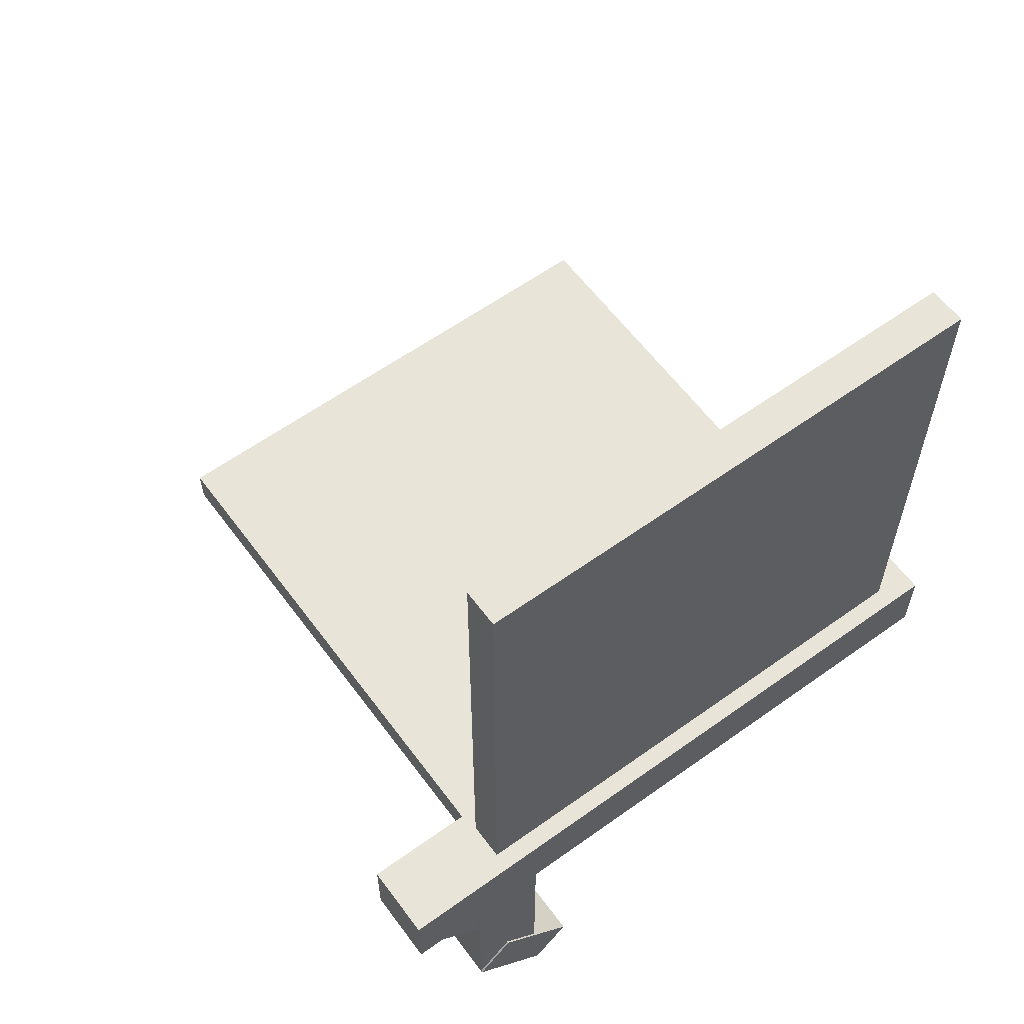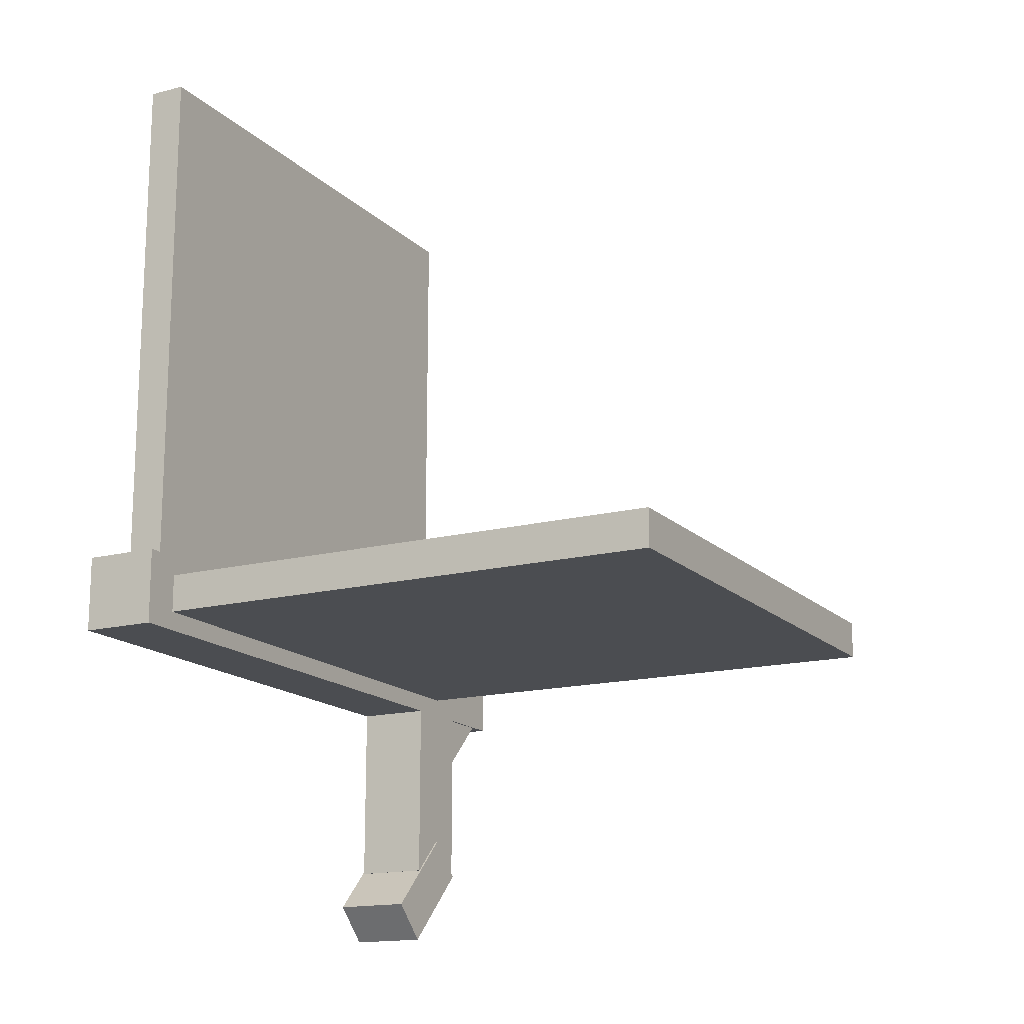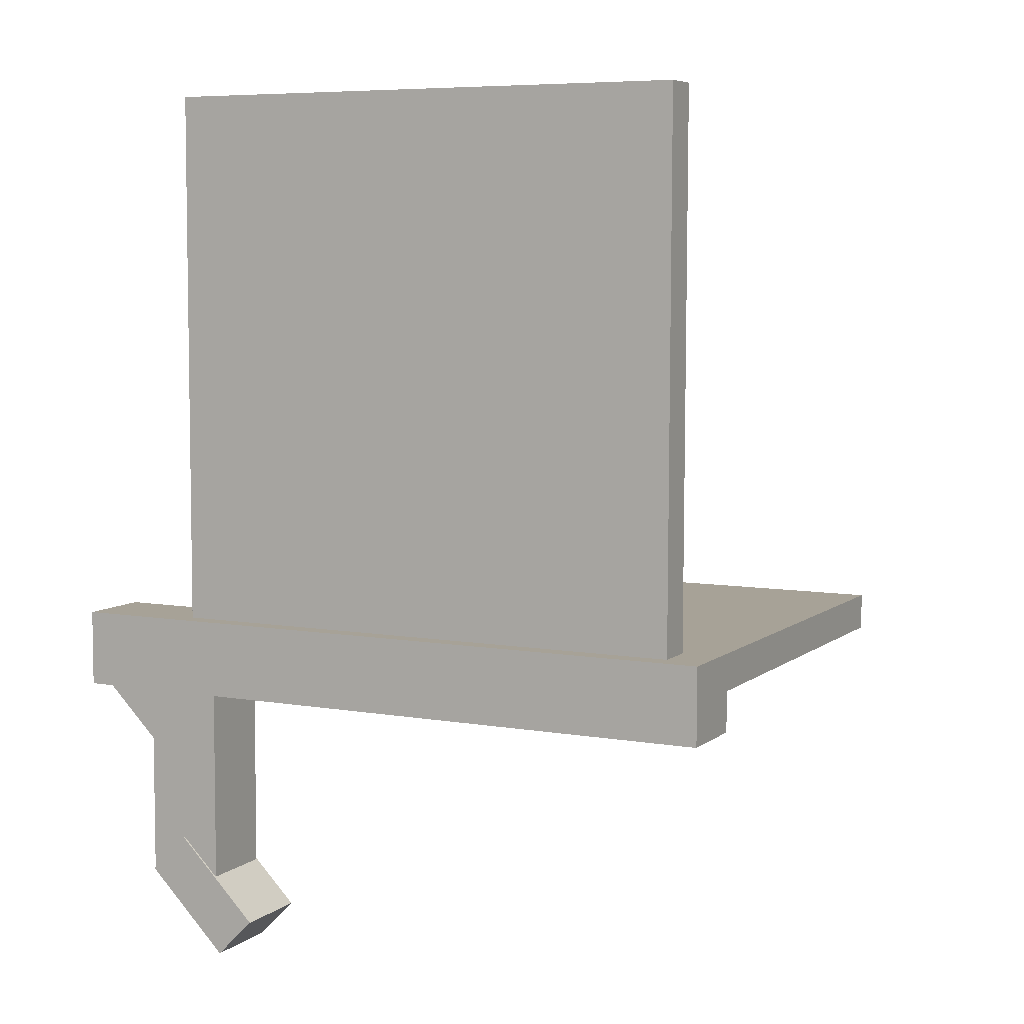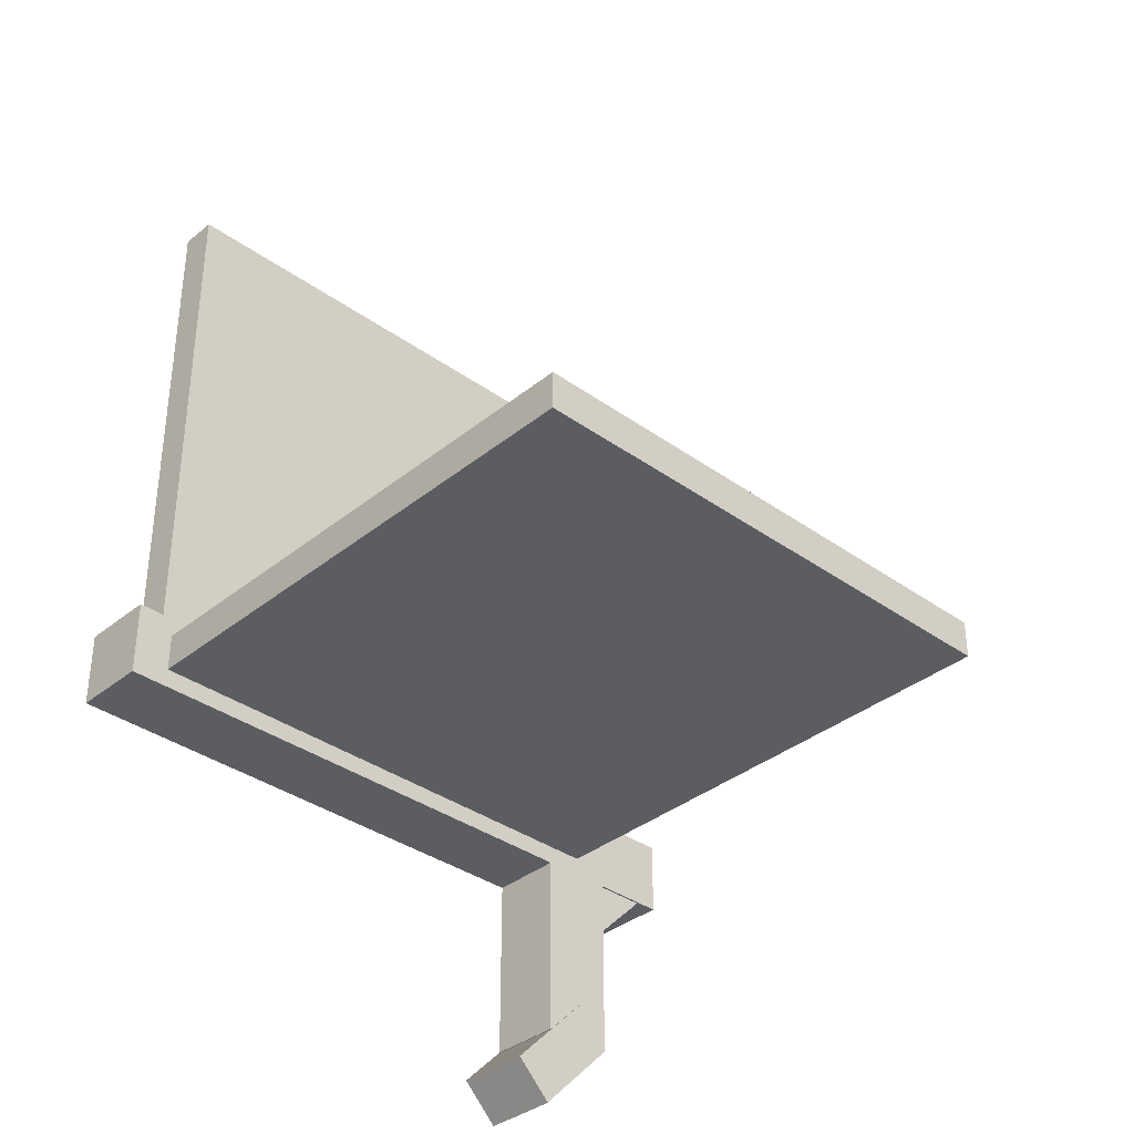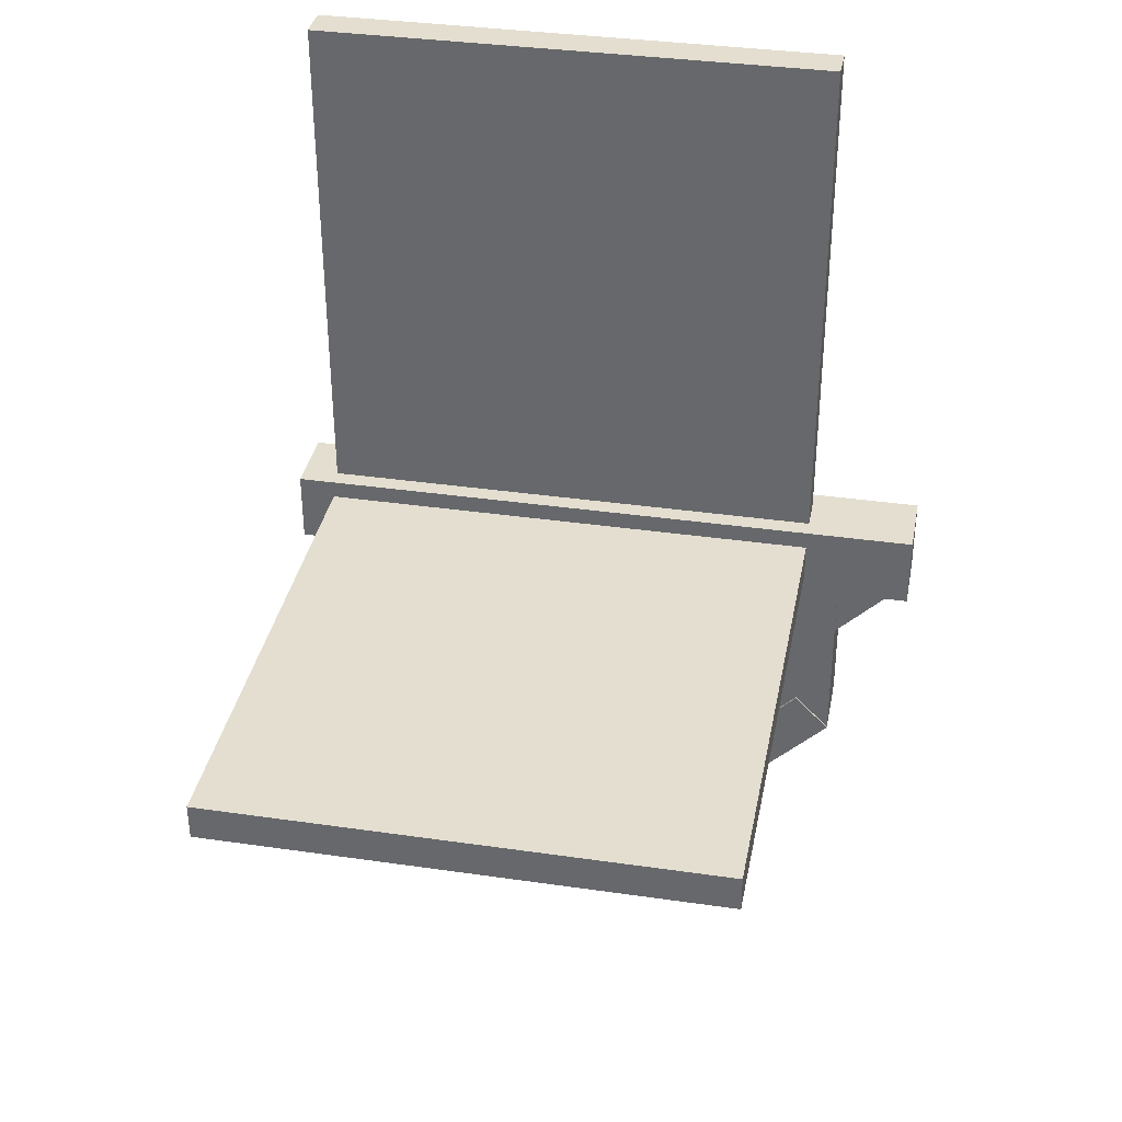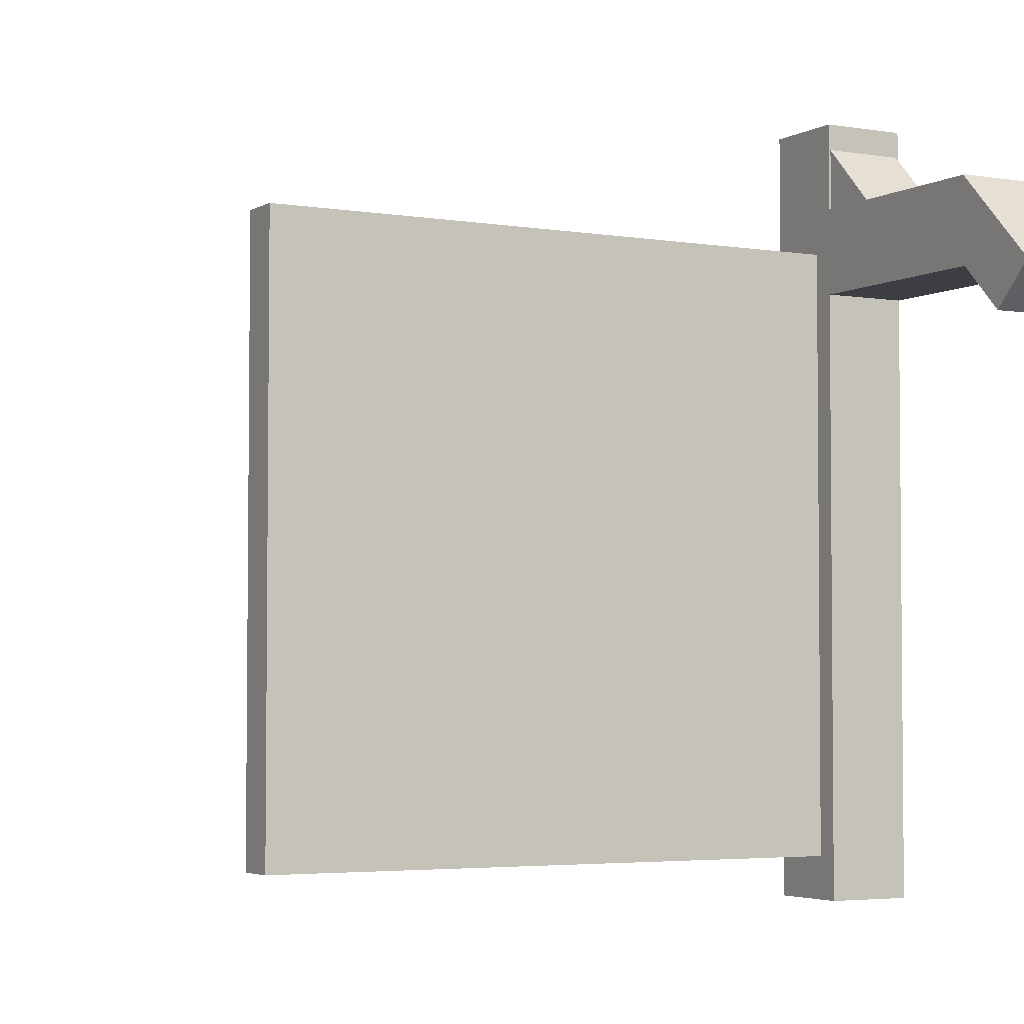
<metadata>
{"format":"obj","ext":"obj","renderer":"f3d","projection":"perspective","resolution":1024,"background":"white","views":[{"elev":60.1,"azim":-126.2,"up":"+Z"},{"elev":-16.0,"azim":28.5,"up":"+Z"},{"elev":6.6,"azim":-63.3,"up":"+Z"},{"elev":-36.0,"azim":46.8,"up":"+Z"},{"elev":35.8,"azim":101.0,"up":"+Z"},{"elev":-3.6,"azim":150.9,"up":"+Y"}]}
</metadata>
<code>
o base
v -7.012 7.986 1.026
v -7.016 7.989 -0.9738
v -6.984 -8.014 0.9982
v -6.988 -8.01 -1.002
v -9.016 7.986 -0.9703
v -9.012 7.982 1.03
v -8.988 -8.014 -0.9983
v -8.984 -8.017 1.002
f 1 3 2
f 3 4 2
f 5 7 6
f 7 8 6
f 5 6 2
f 6 1 2
f 8 7 3
f 7 4 3
f 6 8 1
f 8 3 1
f 2 4 5
f 4 7 5
o door
v 6.989 7.011 0.5
v 6.987 7.013 -0.5
v 7.013 -6.989 0.4756
v 7.011 -6.987 -0.5244
v -7.013 6.989 -0.4756
v -7.011 6.987 0.5244
v -6.989 -7.011 -0.5
v -6.987 -7.013 0.5
f 9 11 10
f 11 12 10
f 13 15 14
f 15 16 14
f 13 14 10
f 14 9 10
f 16 15 11
f 15 12 11
f 14 16 9
f 16 11 9
f 10 12 13
f 12 15 13
o front
v -6.971 7.007 -4.986
v -6.974 7.998 -5.974
v -6.971 4.889 -7.111
v -6.974 5.881 -8.099
v -9.074 7.995 -5.97
v -9.071 7.003 -4.982
v -9.074 5.877 -8.095
v -9.071 4.885 -7.107
f 17 19 18
f 19 20 18
f 21 23 22
f 23 24 22
f 21 22 18
f 22 17 18
f 24 23 19
f 23 20 19
f 22 24 17
f 24 19 17
f 18 20 21
f 20 23 21
o arm
v -7.016 7.989 -0.9738
v -7.024 7.998 -5.974
v -7.012 5.989 -0.9773
v -7.021 5.998 -5.977
v -9.024 7.995 -5.97
v -9.016 7.986 -0.9703
v -9.021 5.995 -5.974
v -9.012 5.986 -0.9738
f 25 27 26
f 27 28 26
f 29 31 30
f 31 32 30
f 29 30 26
f 30 25 26
f 32 31 27
f 31 28 27
f 30 32 25
f 32 27 25
f 26 28 29
f 28 31 29
o top
v -7.016 9.986 1.03
v -7.019 9.989 -0.9703
v -7.012 7.986 1.026
v -7.016 7.989 -0.9738
v -9.019 9.986 -0.9668
v -9.016 9.982 1.033
v -9.016 7.986 -0.9703
v -9.012 7.982 1.03
f 33 35 34
f 35 36 34
f 37 39 38
f 39 40 38
f 37 38 34
f 38 33 34
f 40 39 35
f 39 36 35
f 38 40 33
f 40 35 33
f 34 36 37
f 36 39 37
o led_g
v -7.063 7.973 0.4405
v -7.068 9.389 -0.9713
v -7.063 6.561 -0.9762
v -7.068 7.978 -2.388
v -8.968 9.386 -0.968
v -8.963 7.969 0.4438
v -8.968 7.974 -2.385
v -8.963 6.558 -0.9729
f 41 43 42
f 43 44 42
f 45 47 46
f 47 48 46
f 45 46 42
f 46 41 42
f 48 47 43
f 47 44 43
f 46 48 41
f 48 43 41
f 42 44 45
f 44 47 45
o led_r
v -7.063 7.973 0.4405
v -7.068 9.389 -0.9713
v -7.063 6.561 -0.9762
v -7.068 7.978 -2.388
v -8.968 9.386 -0.968
v -8.963 7.969 0.4438
v -8.968 7.974 -2.385
v -8.963 6.558 -0.9729
f 49 51 50
f 51 52 50
f 53 55 54
f 55 56 54
f 53 54 50
f 54 49 50
f 56 55 51
f 55 52 51
f 54 56 49
f 56 51 49
f 50 52 53
f 52 55 53
o led_r
v -7.063 7.973 0.4405
v -7.068 9.389 -0.9713
v -7.063 6.561 -0.9762
v -7.068 7.978 -2.388
v -8.968 9.386 -0.968
v -8.963 7.969 0.4438
v -8.968 7.974 -2.385
v -8.963 6.558 -0.9729
f 57 59 58
f 59 60 58
f 61 63 62
f 63 64 62
f 61 62 58
f 62 57 58
f 64 63 59
f 63 60 59
f 62 64 57
f 64 59 57
f 58 60 61
f 60 63 61
o led_r
v -7.063 7.973 0.4405
v -7.068 9.389 -0.9713
v -7.063 6.561 -0.9762
v -7.068 7.978 -2.388
v -8.968 9.386 -0.968
v -8.963 7.969 0.4438
v -8.968 7.974 -2.385
v -8.963 6.558 -0.9729
f 65 67 66
f 67 68 66
f 69 71 70
f 71 72 70
f 69 70 66
f 70 65 66
f 72 71 67
f 71 68 67
f 70 72 65
f 72 67 65
f 66 68 69
f 68 71 69
o door_open
v -7.486 6.961 15.03
v -7.51 6.985 1.025
v -7.462 -7.039 15
v -7.486 -7.015 1.001
v -8.51 6.983 1.027
v -8.486 6.959 15.03
v -8.486 -7.017 1.003
v -8.462 -7.041 15
f 73 75 74
f 75 76 74
f 77 79 78
f 79 80 78
f 77 78 74
f 78 73 74
f 80 79 75
f 79 76 75
f 78 80 73
f 80 75 73
f 74 76 77
f 76 79 77
o text_0
v -7.275 6.841 -7.234
v -7.275 6.136 -7.942
v -7.272 6.133 -6.528
v -7.272 5.427 -7.236
v -7.775 6.135 -7.941
v -7.775 6.841 -7.233
v -7.772 5.426 -7.236
v -7.772 6.132 -6.527
f 85 86 82
f 86 81 82
o text_1
v -7.775 6.841 -7.233
v -7.775 6.135 -7.941
v -7.772 6.132 -6.527
v -7.772 5.426 -7.236
v -8.275 6.134 -7.941
v -8.275 6.84 -7.232
v -8.272 5.425 -7.235
v -8.272 6.131 -6.526
f 93 94 90
f 94 89 90
o text_2
v -8.275 6.84 -7.232
v -8.275 6.134 -7.941
v -8.272 6.131 -6.526
v -8.272 5.425 -7.235
v -8.775 6.133 -7.94
v -8.775 6.839 -7.231
v -8.772 5.425 -7.234
v -8.772 6.13 -6.525
f 101 102 98
f 102 97 98

</code>
